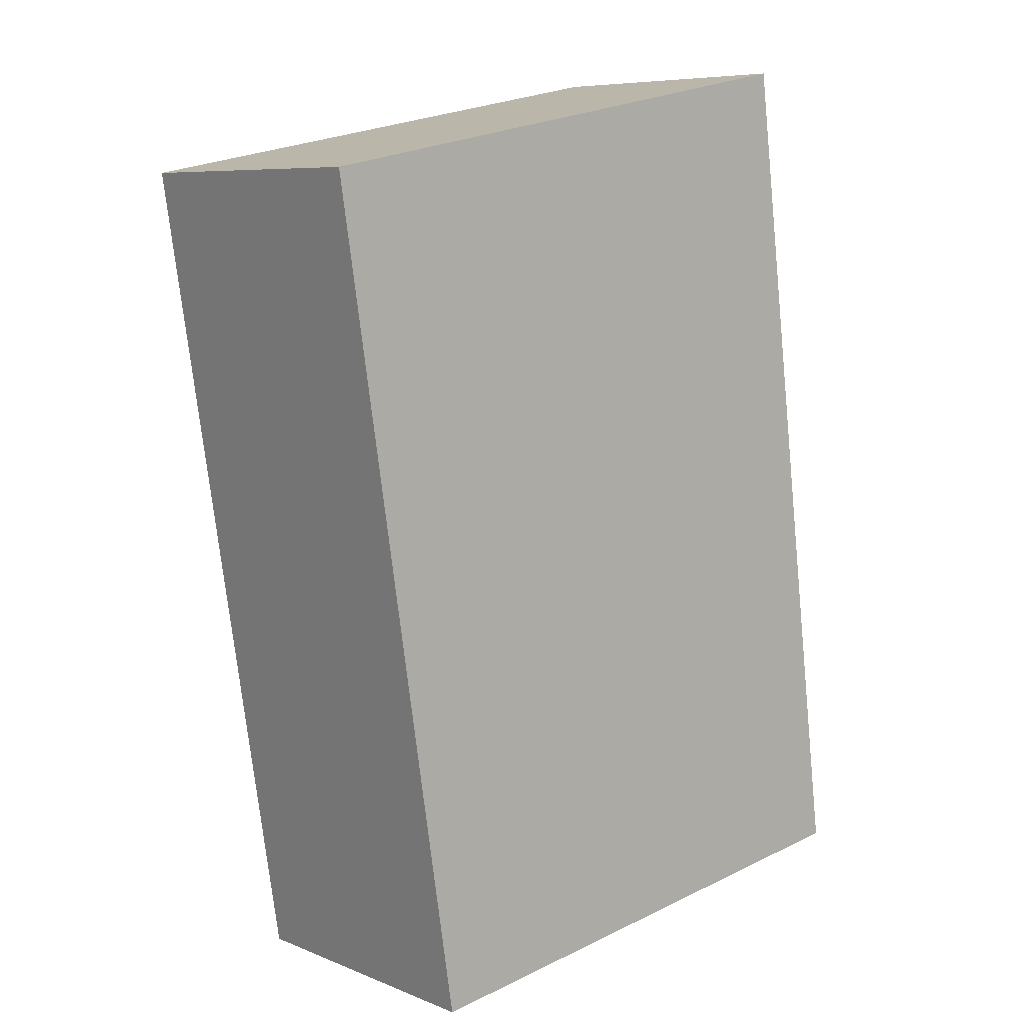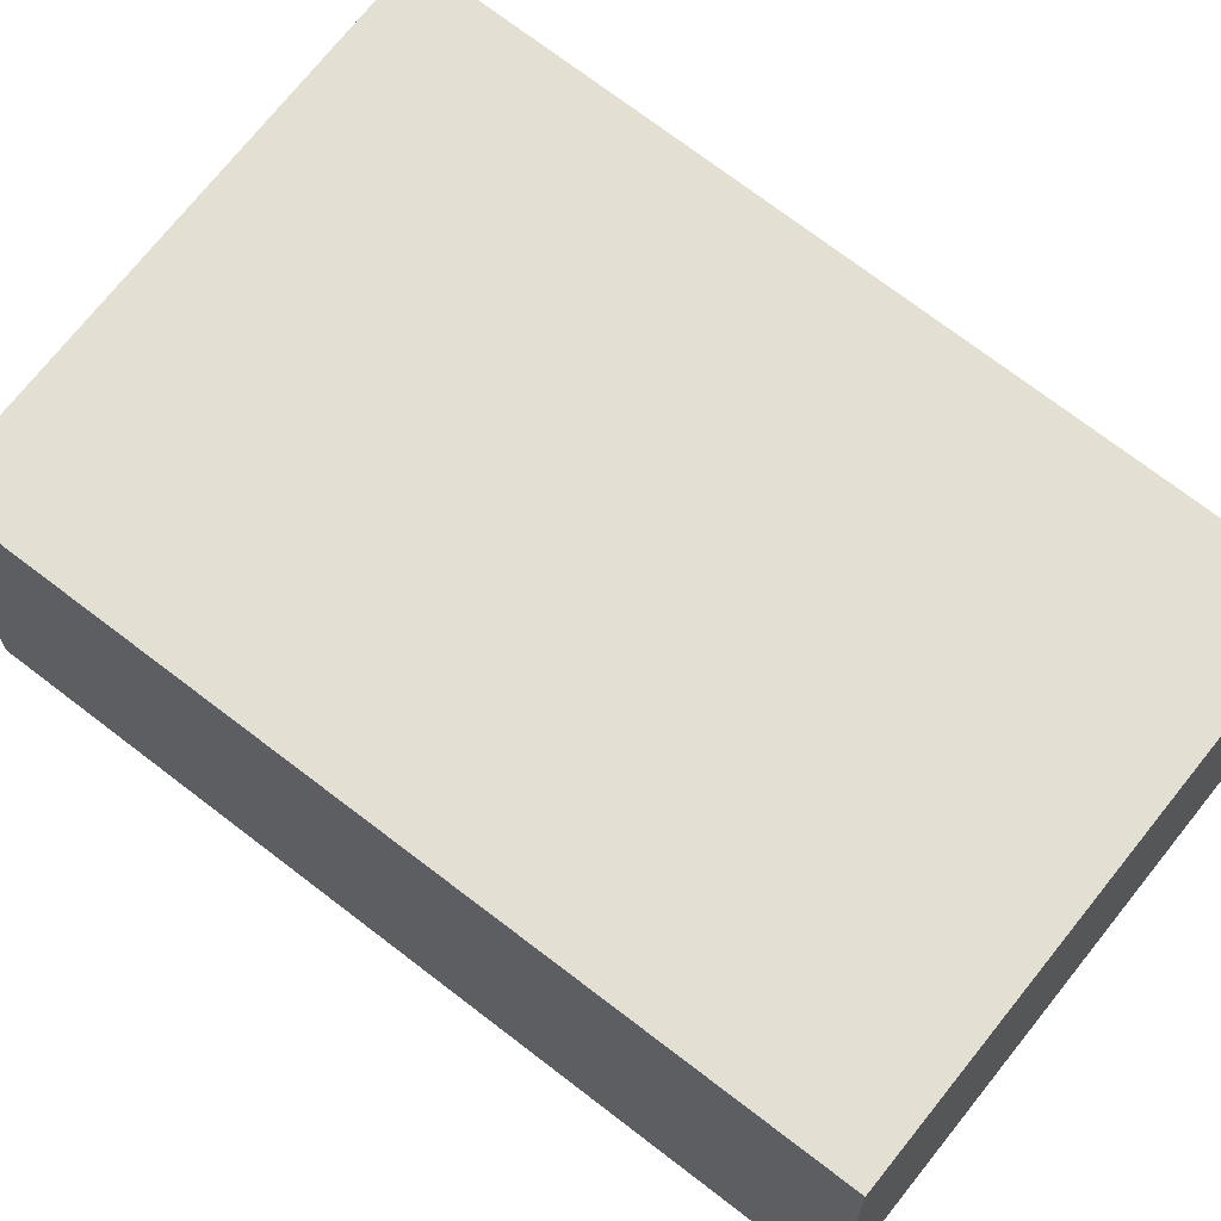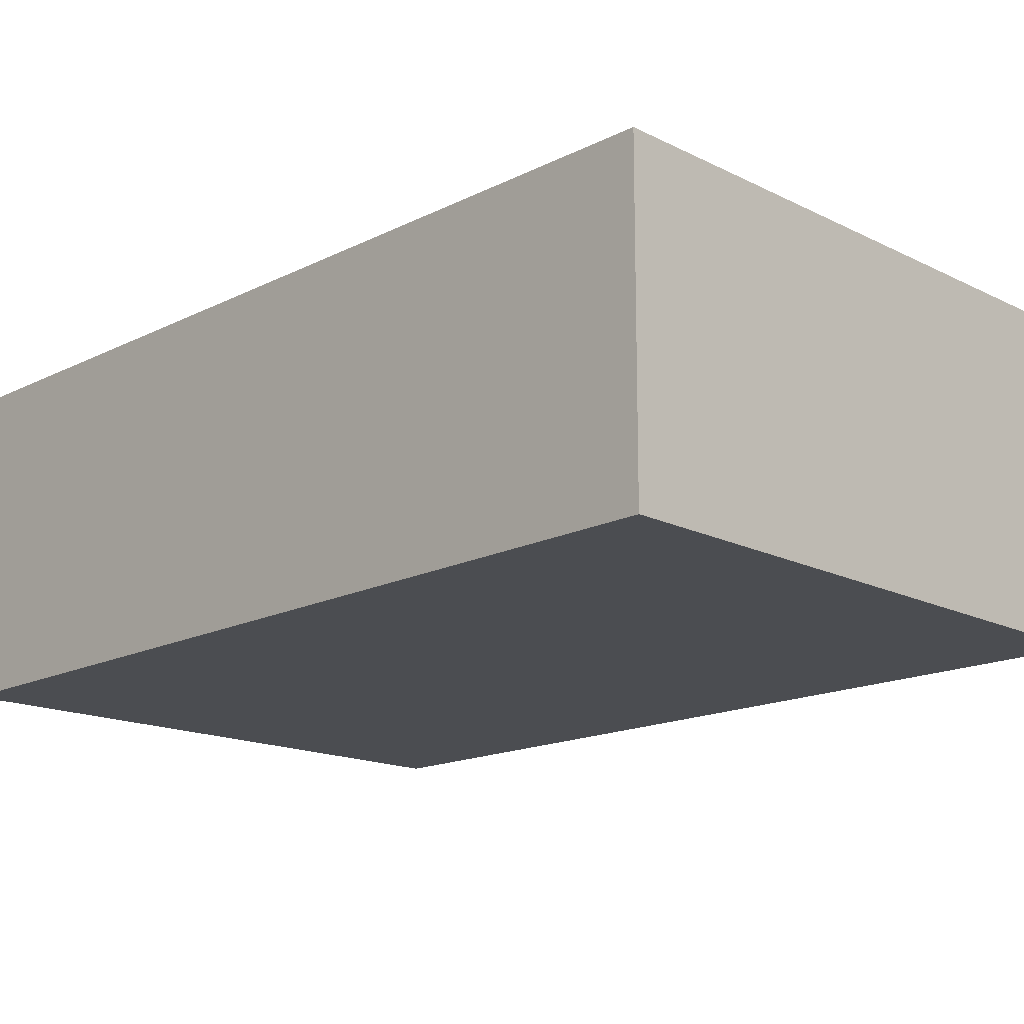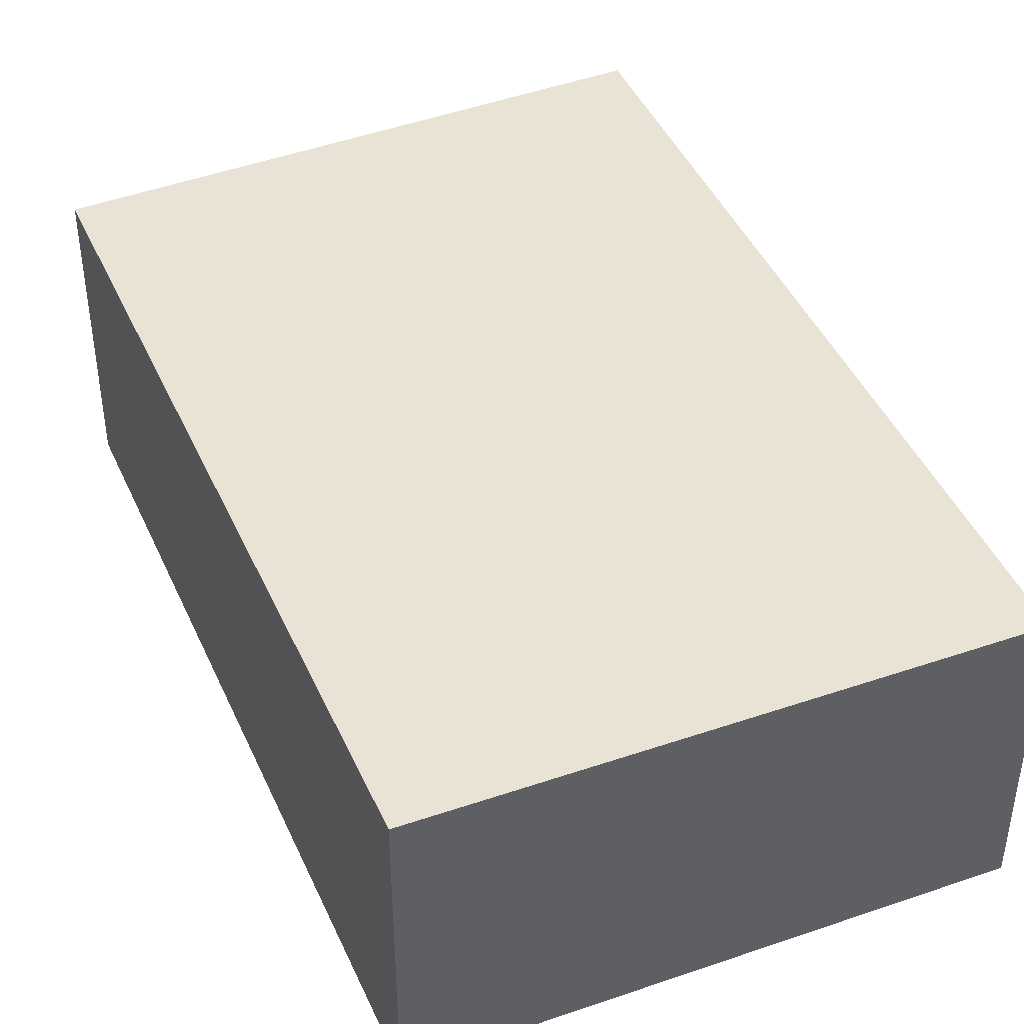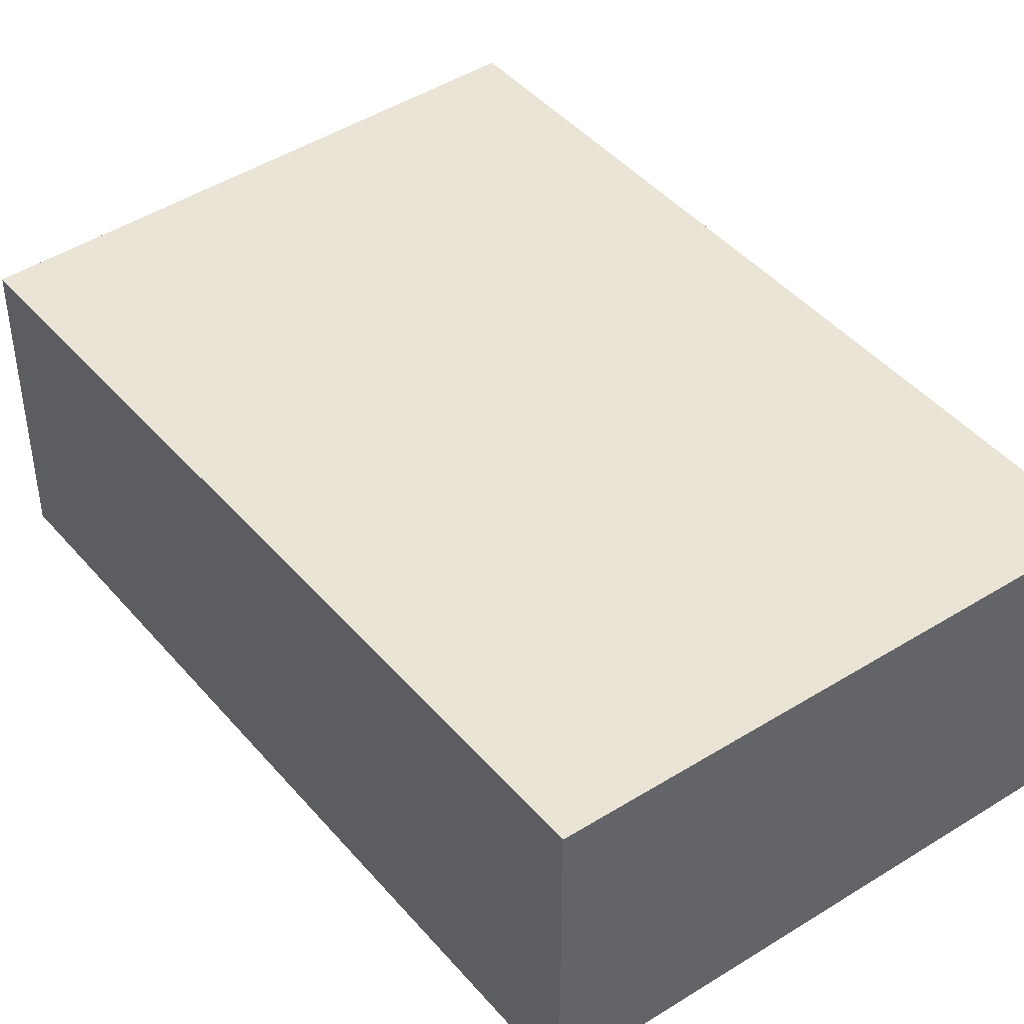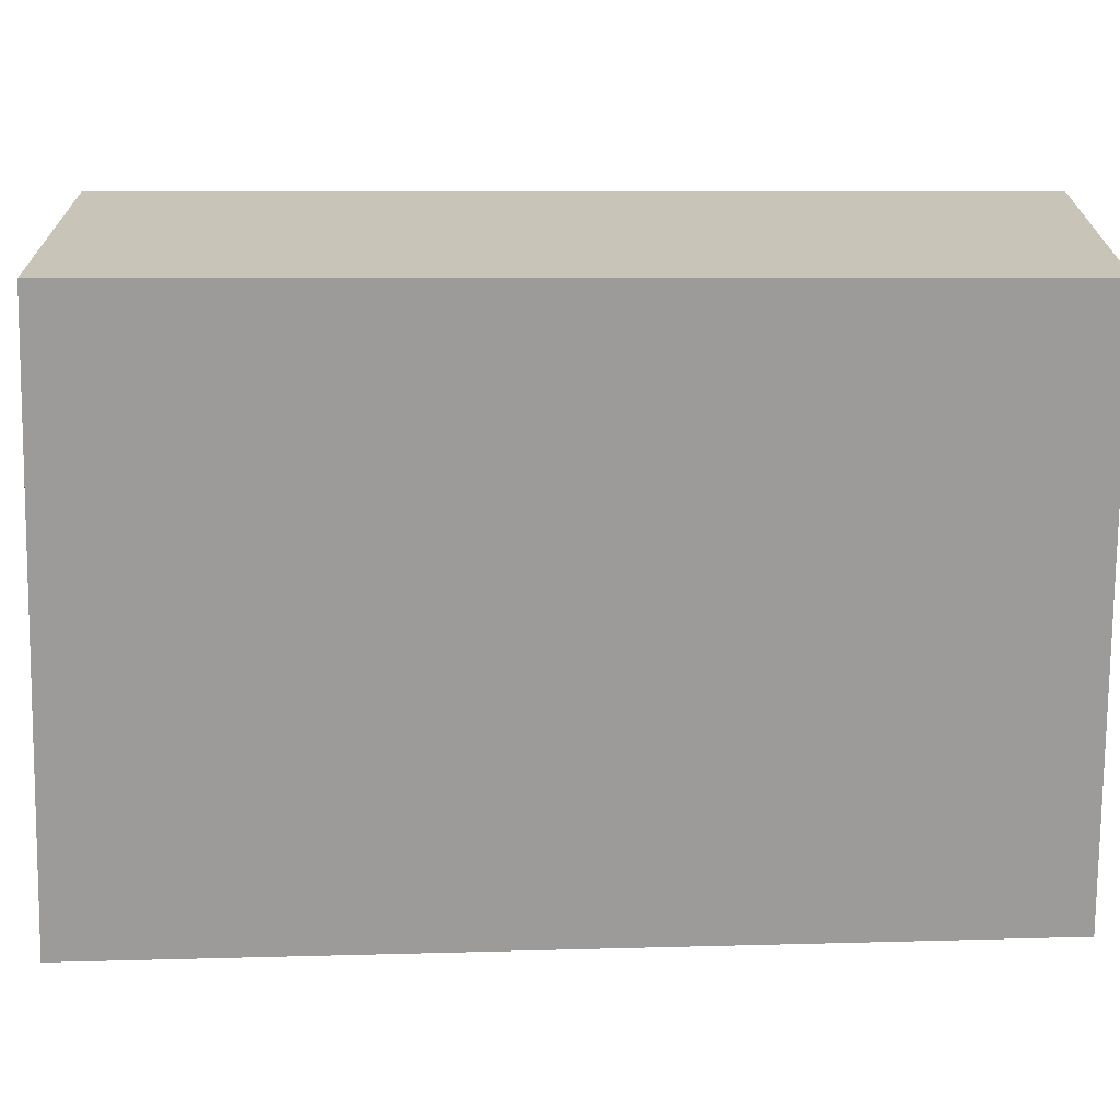
<metadata>
{"format":"obj","ext":"obj","renderer":"f3d","projection":"perspective","resolution":1024,"background":"white","views":[{"elev":7.6,"azim":138.5,"up":"+Z"},{"elev":66.4,"azim":136.8,"up":"+Y"},{"elev":-15.9,"azim":-35.9,"up":"+Y"},{"elev":42.3,"azim":165.9,"up":"+Y"},{"elev":42.6,"azim":151.7,"up":"+Y"},{"elev":-69.8,"azim":98.9,"up":"+Y"}]}
</metadata>
<code>
v  0 1.614 9.883e-17
v  3.705 1.614 4.091
v  2.999 1.614 -0.426
v  0.603 1.614 4.687
v  2.999 2.608e-17 -0.426
v  0 0 0
v  0.603 -2.87e-16 4.687
v  3.705 -2.505e-16 4.091
g defaultobject
f 1 2 3
f 2 1 4
f 5 1 3
f 1 5 6
f 6 4 1
f 4 6 7
f 7 2 4
f 2 7 8
f 8 3 2
f 3 8 5
f 5 7 6
f 7 5 8

</code>
